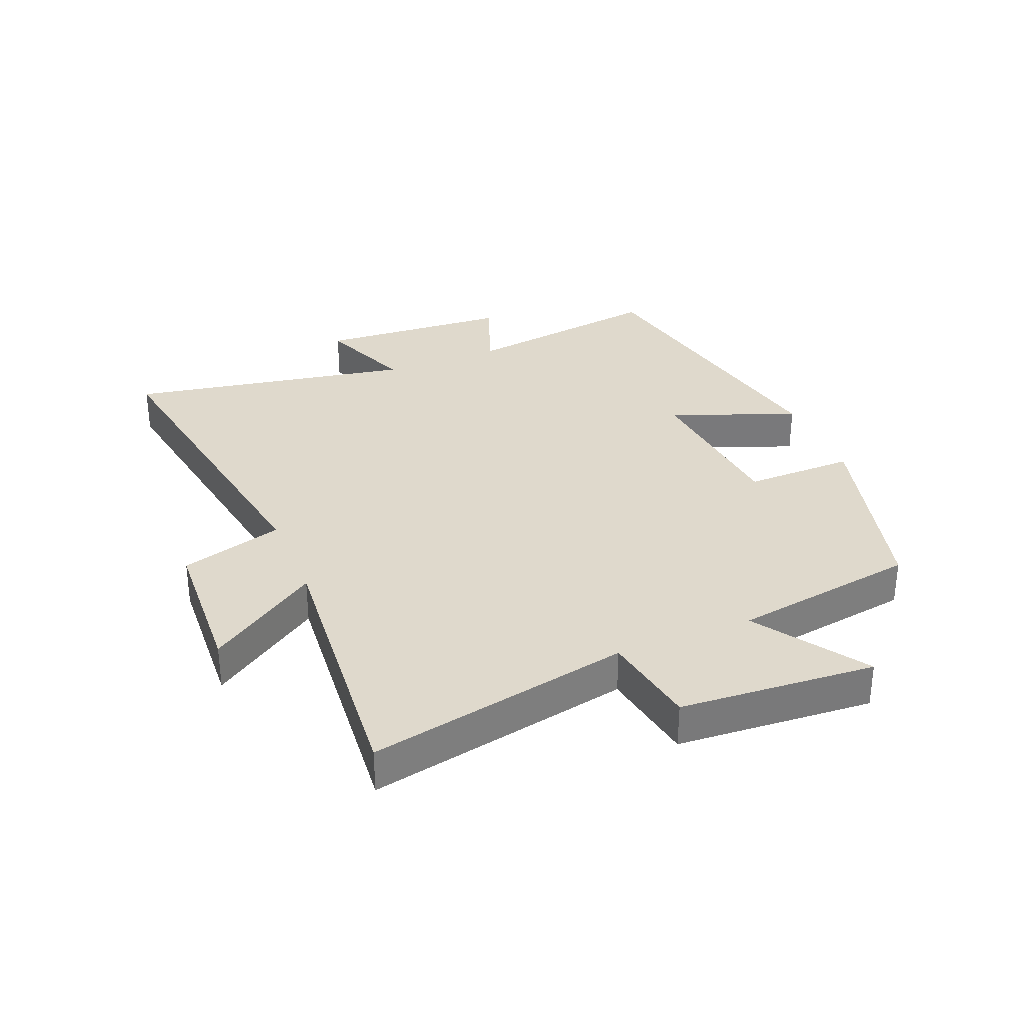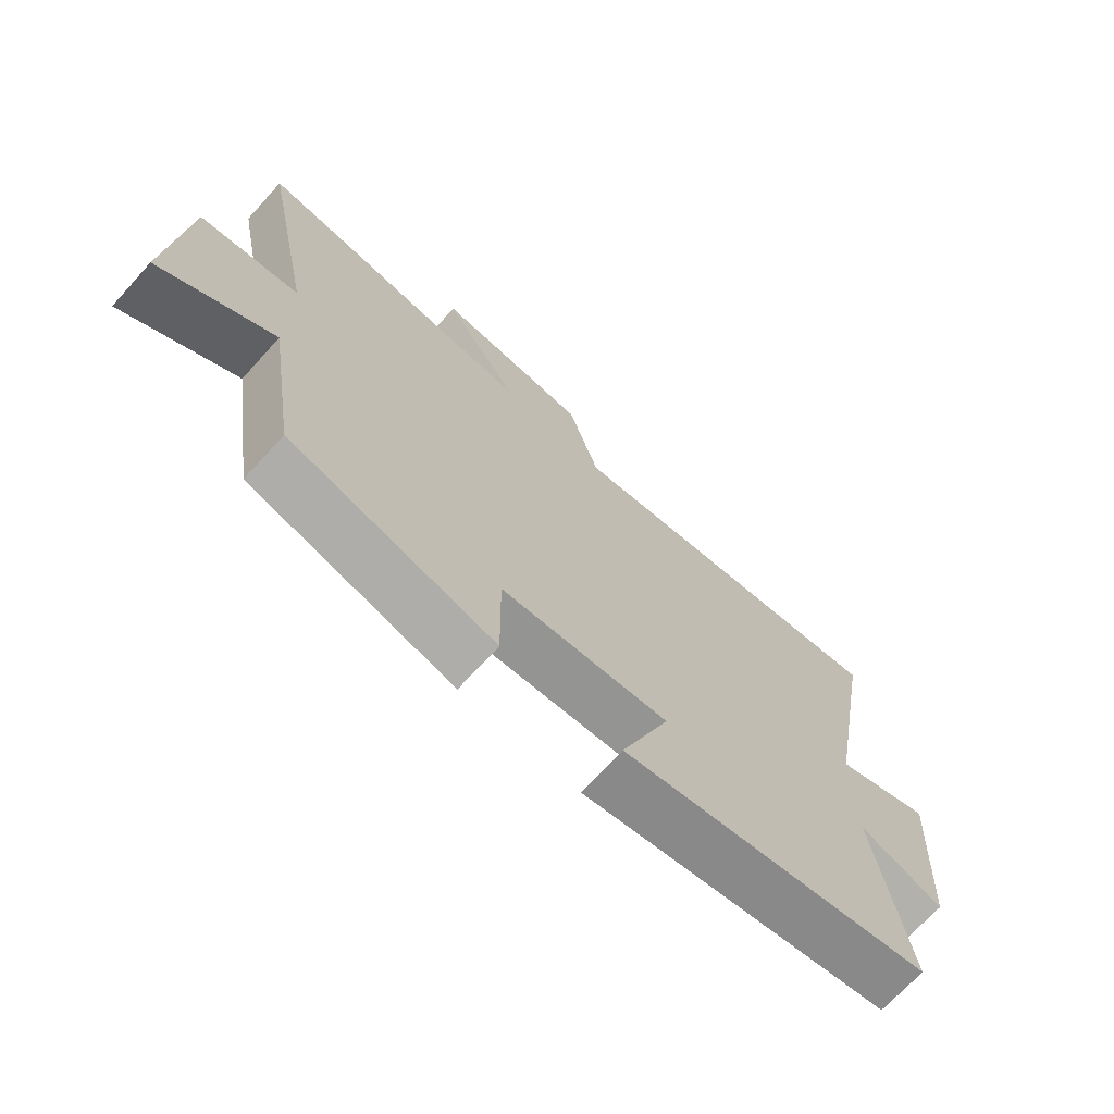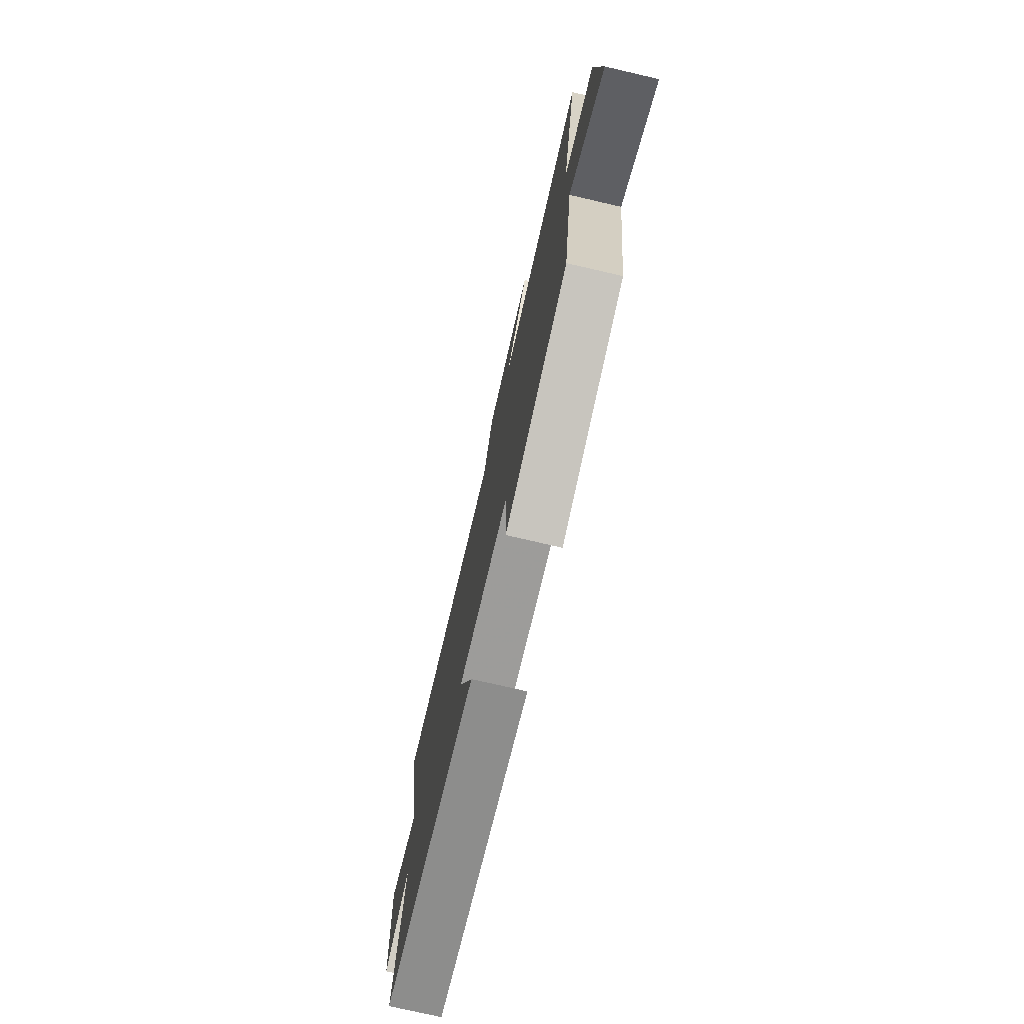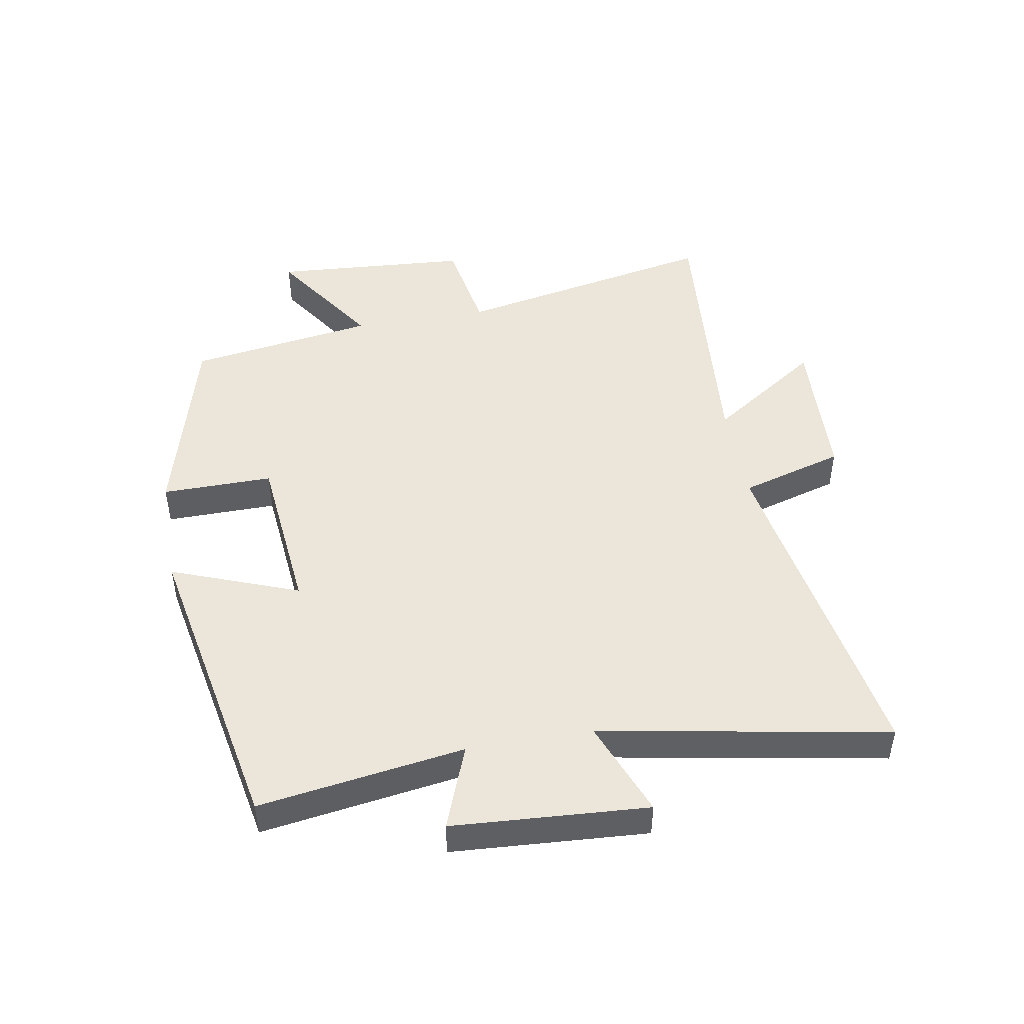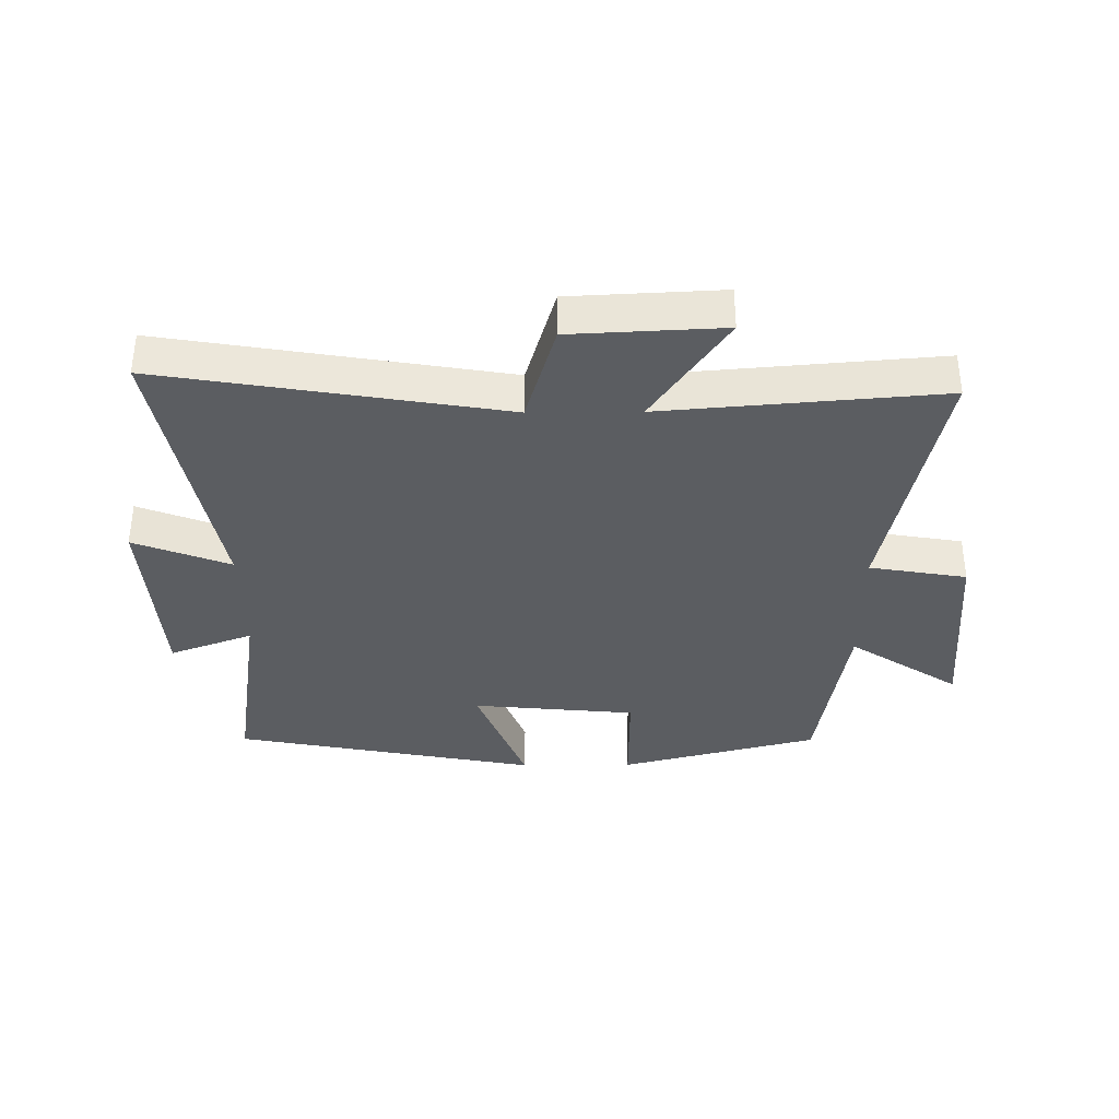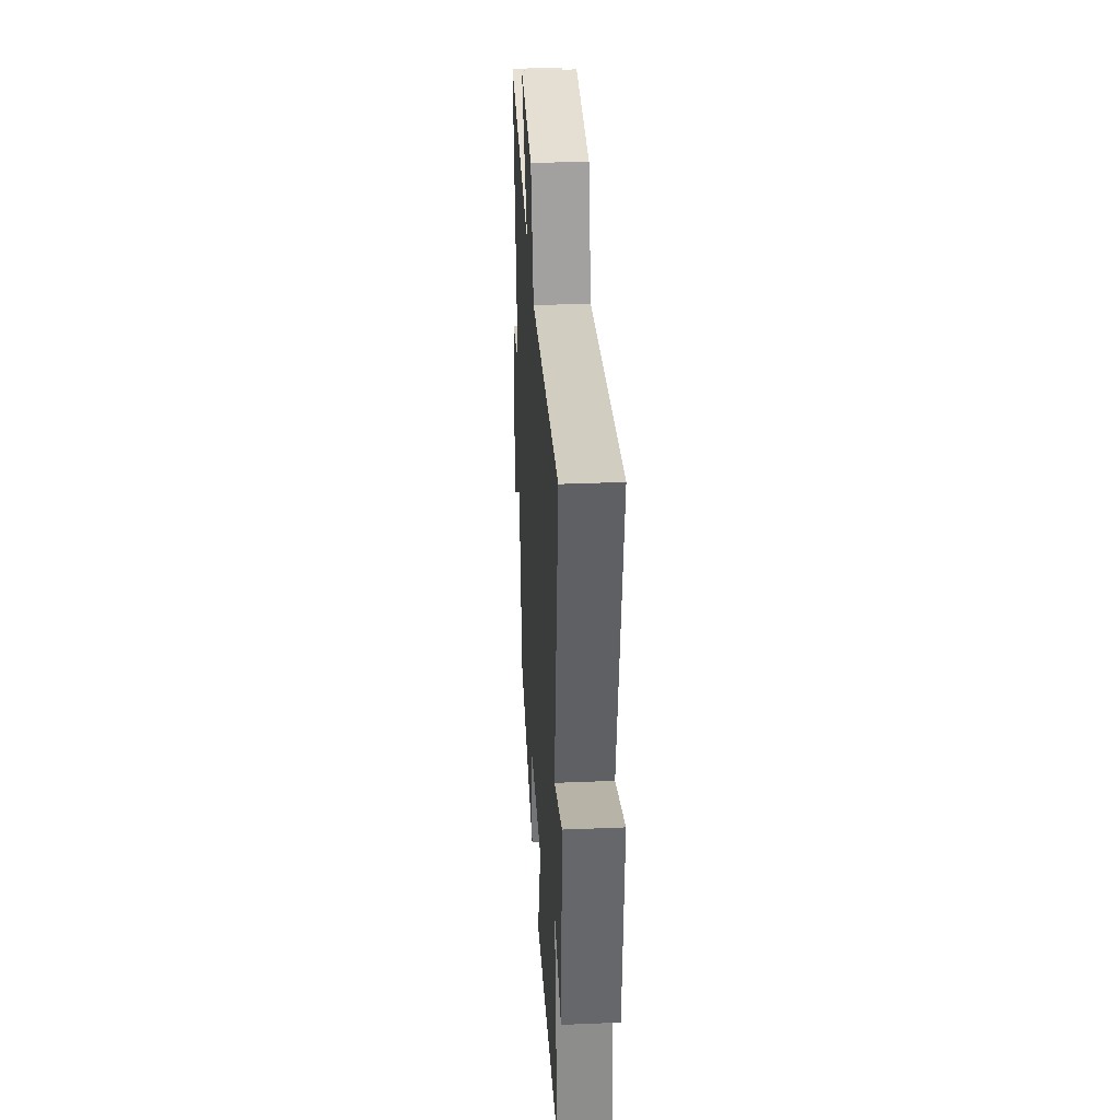
<metadata>
{"format":"obj","ext":"obj","renderer":"f3d","projection":"perspective","resolution":1024,"background":"white","views":[{"elev":32.3,"azim":67.8,"up":"+Y"},{"elev":-70.4,"azim":137.6,"up":"+Z"},{"elev":-75.6,"azim":77.0,"up":"+Z"},{"elev":47.2,"azim":-99.9,"up":"+Y"},{"elev":-35.6,"azim":0.5,"up":"+Y"},{"elev":34.4,"azim":-93.2,"up":"+Z"}]}
</metadata>
<code>
v 0.586 0.07 0.538
v 0.5 0.07 0.112
v 0.657 0.07 0.085
v 0.679 0.07 -0.233
v 0.5 0.07 -0.114
v 0.453 0.07 -0.415
v 0.13 0.07 -0.5
v 0.132 0.07 -0.321
v -0.134 0.07 -0.295
v -0.056 0.07 -0.5
v -0.55 0.07 -0.403
v -0.5 0.07 -0.073
v -0.635 0.07 -0.124
v -0.655 0.07 0.19
v -0.5 0.07 0.129
v -0.583 0.07 0.592
v -0.035 0.07 0.5
v 0.014 0.07 0.667
v 0.258 0.07 0.679
v 0.137 0.07 0.5
v 0.586 0 0.538
v 0.5 0 0.112
v 0.657 0 0.085
v 0.679 0 -0.233
v 0.5 0 -0.114
v 0.453 0 -0.415
v 0.13 0 -0.5
v 0.132 0 -0.321
v -0.134 0 -0.295
v -0.056 0 -0.5
v -0.55 0 -0.403
v -0.5 0 -0.073
v -0.635 0 -0.124
v -0.655 0 0.19
v -0.5 0 0.129
v -0.583 0 0.592
v -0.035 0 0.5
v 0.014 0 0.667
v 0.258 0 0.679
v 0.137 0 0.5
f 17 18 19 20
f 15 16 17
f 15 17 20
f 12 13 14 15
f 20 1 2
f 15 20 2
f 12 15 2
f 9 10 11 12
f 12 2 3
f 9 12 3
f 8 9 3
f 5 6 7 8
f 3 4 5
f 3 5 8
f 40 39 38 37
f 37 36 35
f 40 37 35
f 35 34 33 32
f 22 21 40
f 22 40 35
f 22 35 32
f 32 31 30 29
f 23 22 32
f 23 32 29
f 23 29 28
f 28 27 26 25
f 25 24 23
f 28 25 23
f 1 21 22 2
f 2 22 23 3
f 3 23 24 4
f 4 24 25 5
f 5 25 26 6
f 6 26 27 7
f 7 27 28 8
f 8 28 29 9
f 9 29 30 10
f 10 30 31 11
f 11 31 32 12
f 12 32 33 13
f 13 33 34 14
f 14 34 35 15
f 15 35 36 16
f 16 36 37 17
f 17 37 38 18
f 18 38 39 19
f 19 39 40 20
f 20 40 21 1

</code>
